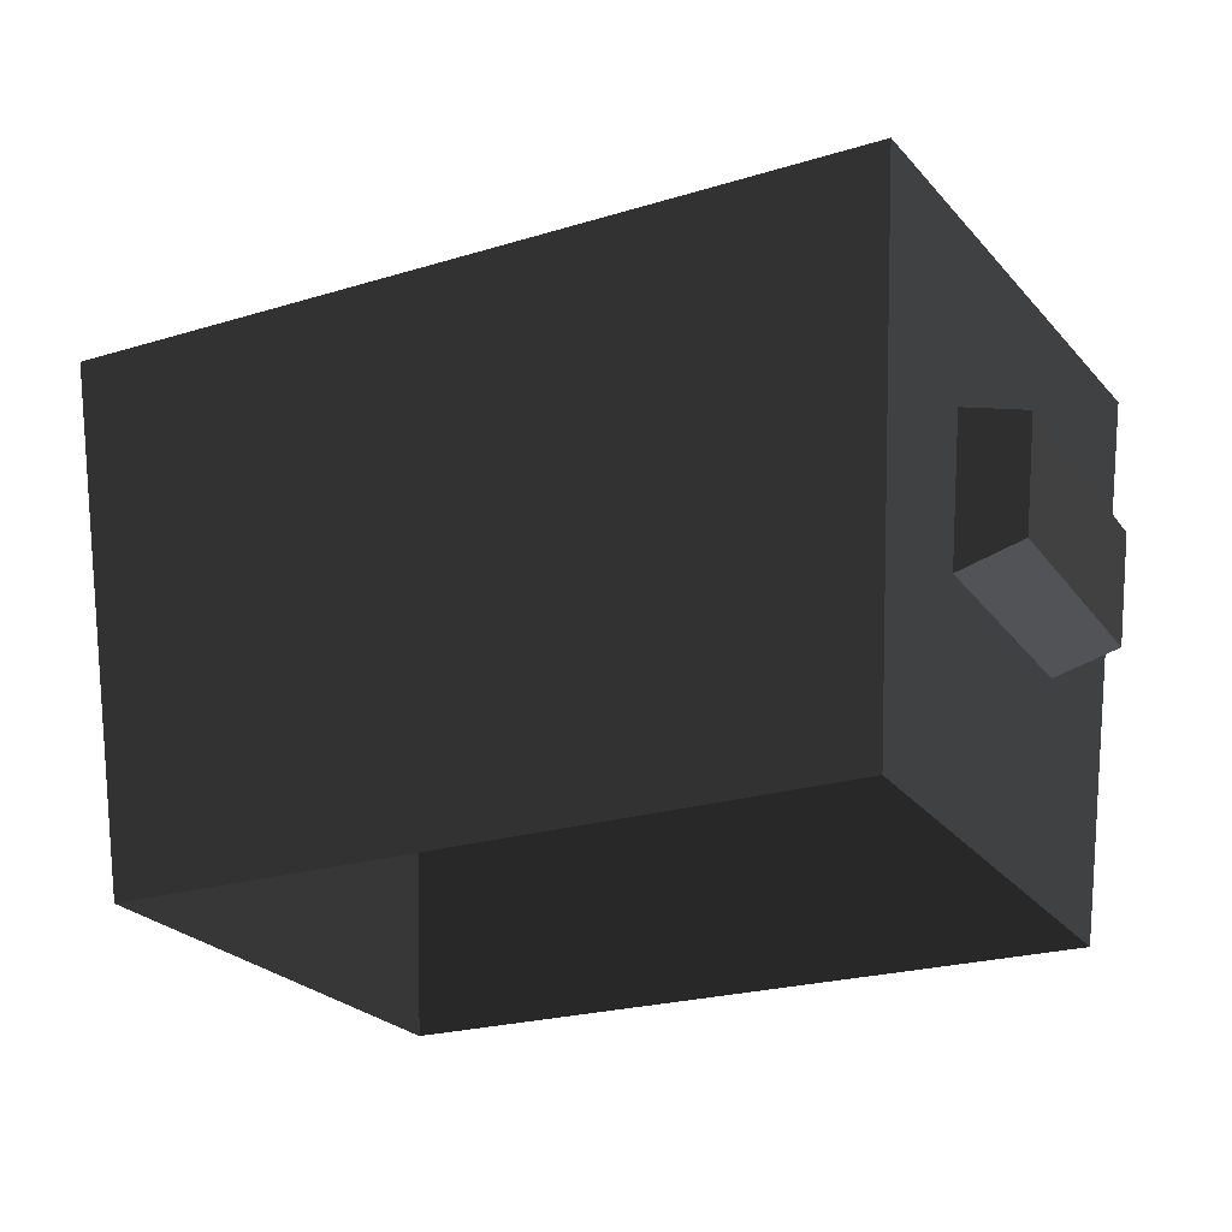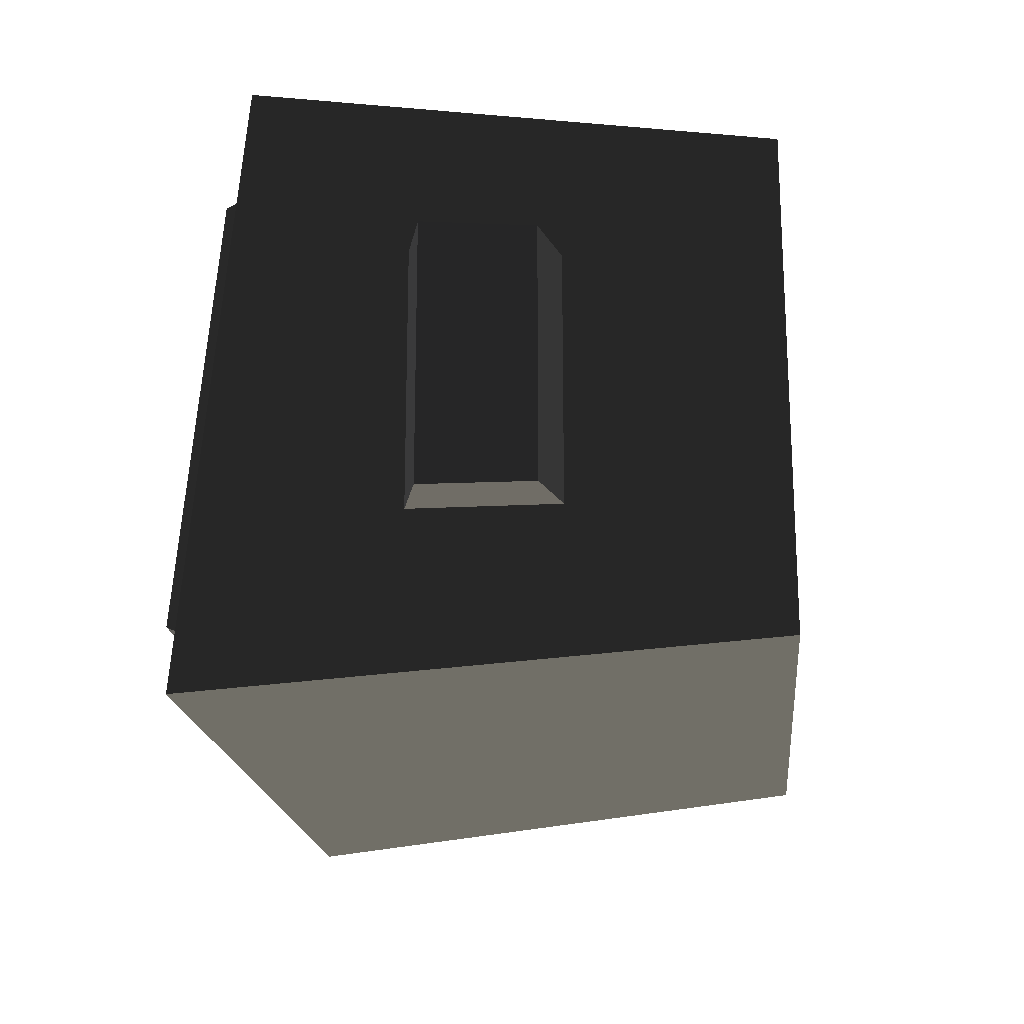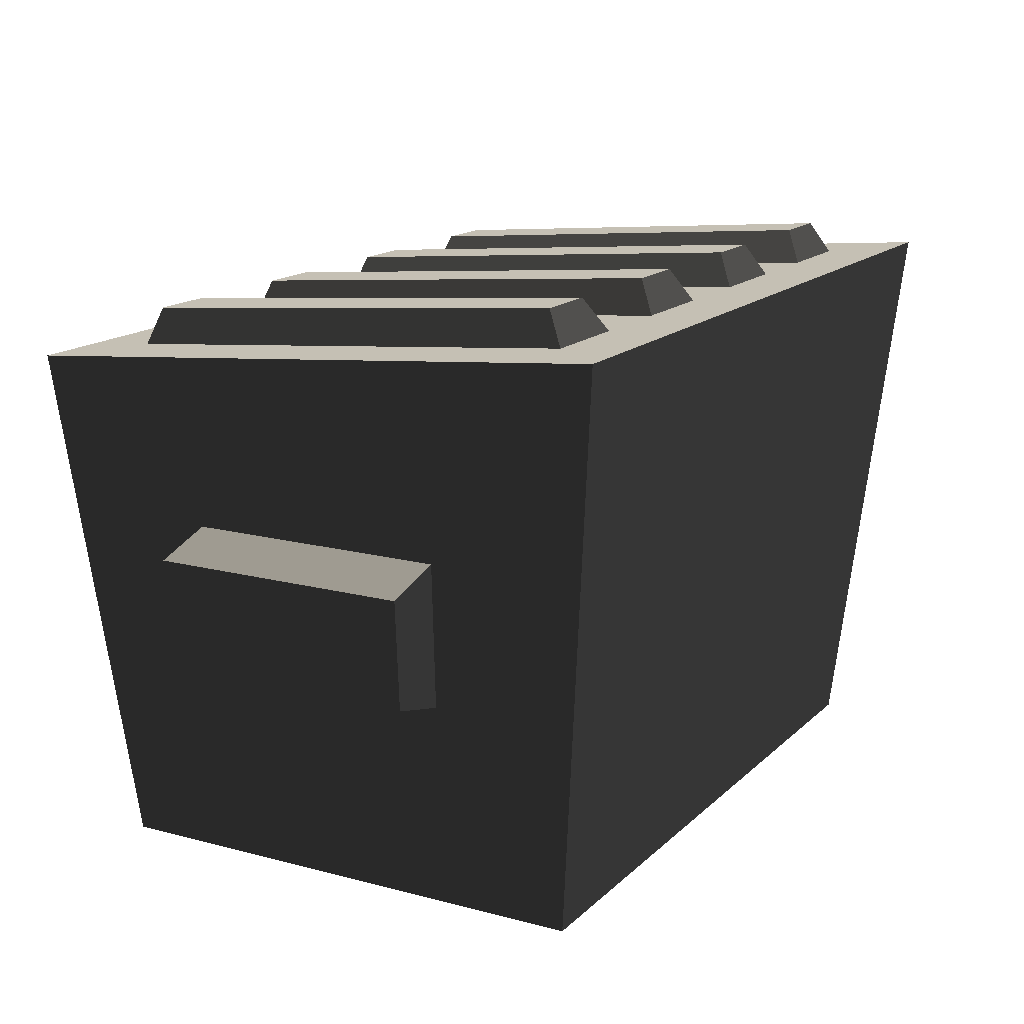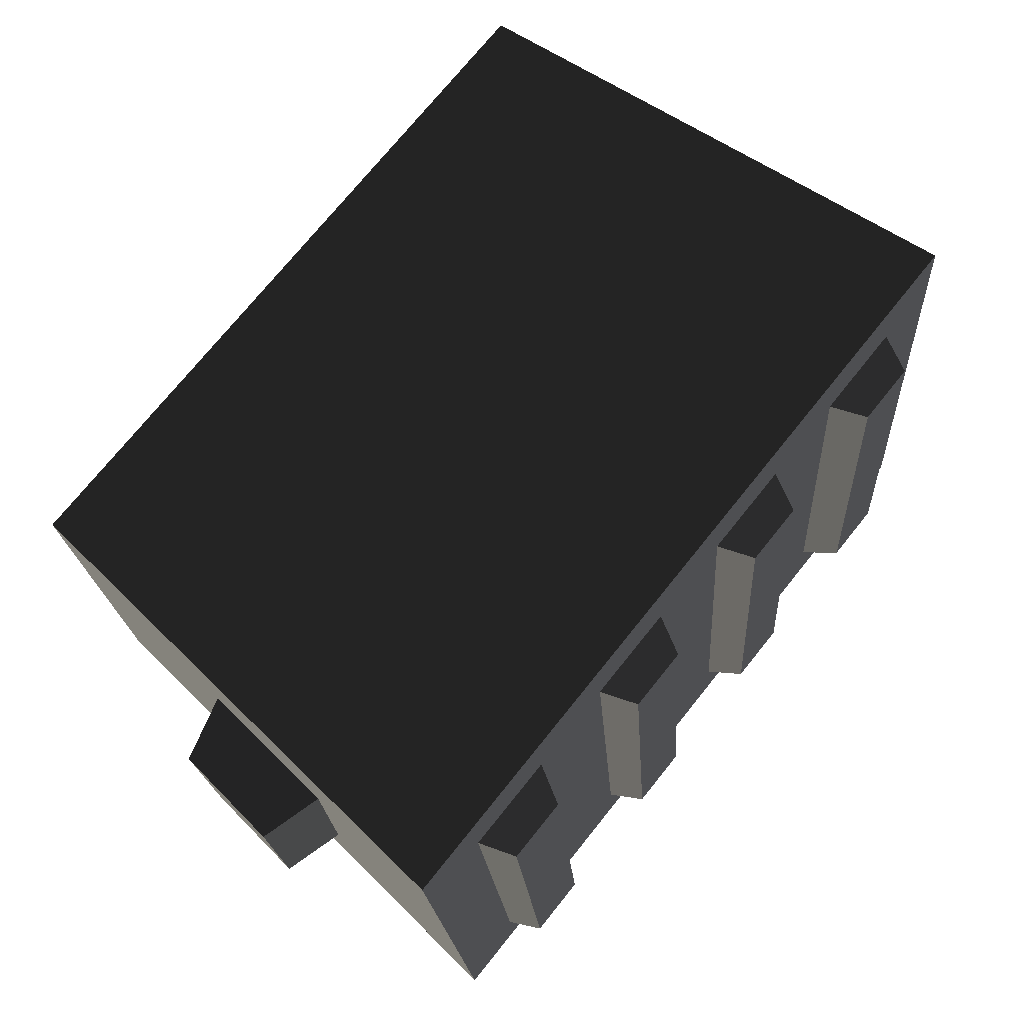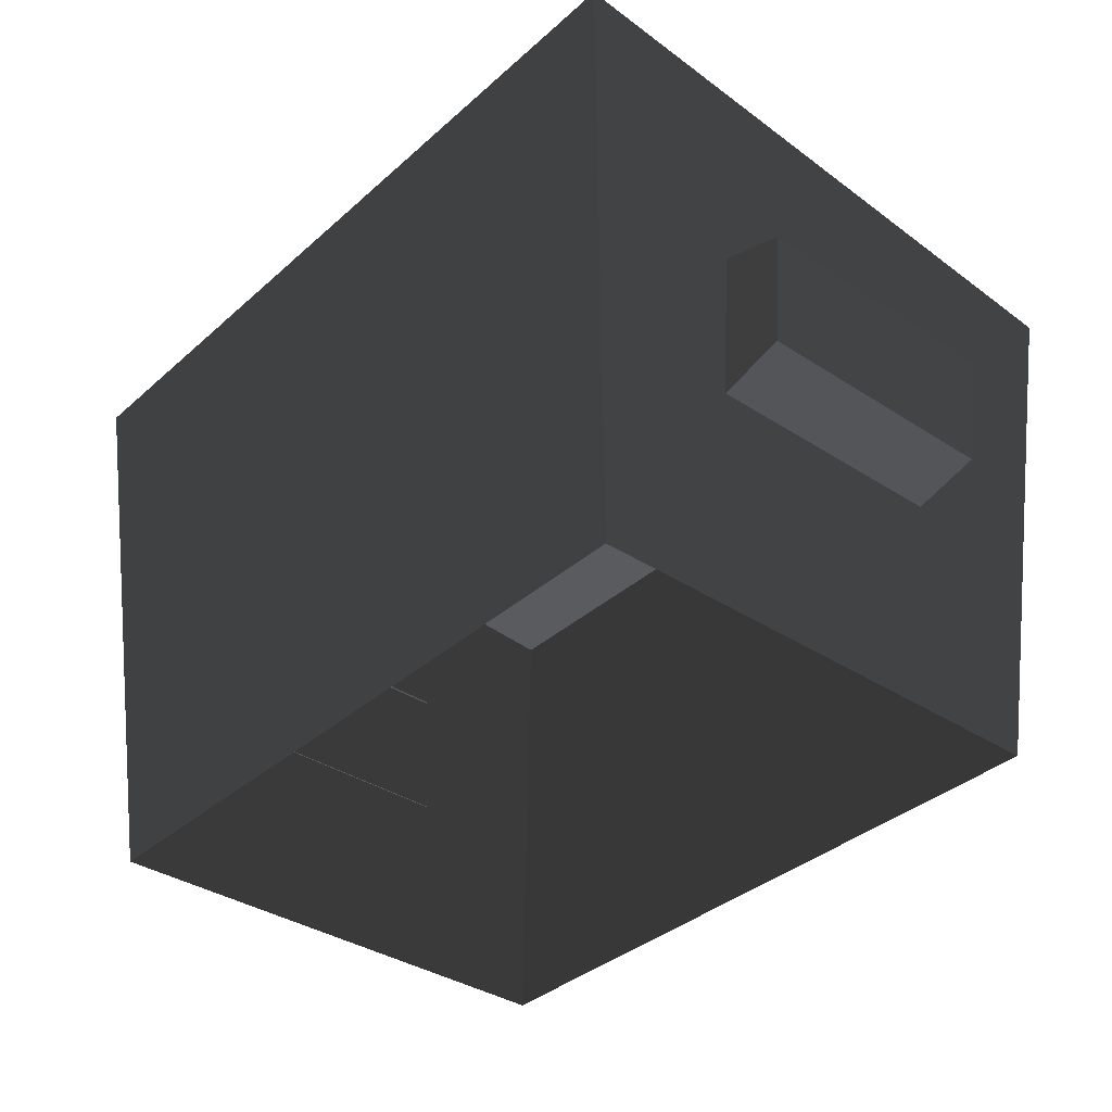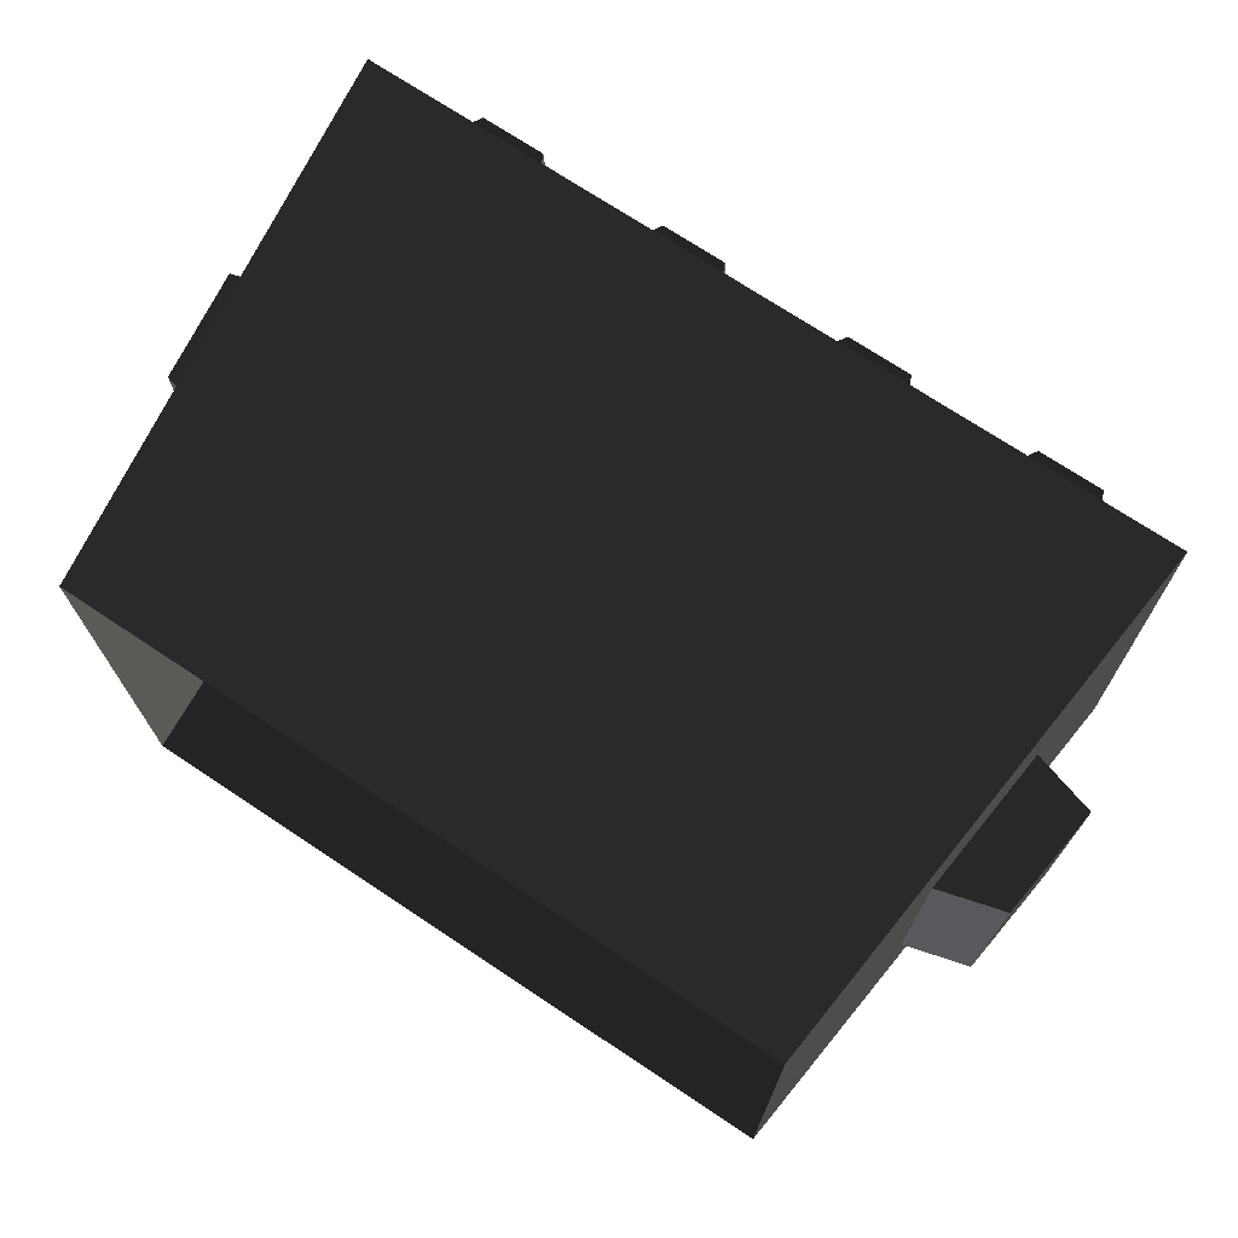
<metadata>
{"format":"obj","ext":"obj","renderer":"f3d","projection":"perspective","resolution":1024,"background":"white","views":[{"elev":-23.6,"azim":27.0,"up":"+Y"},{"elev":-19.3,"azim":-84.2,"up":"+Z"},{"elev":15.5,"azim":119.1,"up":"+Y"},{"elev":73.7,"azim":128.8,"up":"+Z"},{"elev":-35.8,"azim":-130.8,"up":"+Y"},{"elev":72.3,"azim":33.6,"up":"+Z"}]}
</metadata>
<code>
v 0.7544 1.809 -0.6474
v 0.9454 1.809 -0.6474
v 0.9369 1.696 0.664
v 0.7476 1.696 0.664
v 0.6988 1.711 -0.703
v 0.7544 1.809 -0.6474
v 0.7476 1.696 0.664
v 0.692 1.59 0.6962
v 0.692 1.59 0.6962
v 0.7476 1.696 0.664
v 0.9369 1.696 0.664
v 0.9781 1.59 0.6962
v 0.9781 1.59 0.6962
v 0.9369 1.696 0.664
v 0.9454 1.809 -0.6474
v 0.9877 1.711 -0.703
v 0.9877 1.711 -0.703
v 0.9454 1.809 -0.6474
v 0.7544 1.809 -0.6474
v 0.6988 1.711 -0.703
v 0.1878 1.809 -0.6474
v 0.3788 1.809 -0.6474
v 0.3754 1.696 0.664
v 0.1861 1.696 0.664
v 0.1366 1.711 -0.703
v 0.1878 1.809 -0.6474
v 0.1861 1.696 0.664
v 0.1353 1.59 0.6962
v 0.1353 1.59 0.6962
v 0.1861 1.696 0.664
v 0.3754 1.696 0.664
v 0.4214 1.59 0.6962
v 0.4214 1.59 0.6962
v 0.3754 1.696 0.664
v 0.3788 1.809 -0.6474
v 0.4255 1.711 -0.703
v 0.4255 1.711 -0.703
v 0.3788 1.809 -0.6474
v 0.1878 1.809 -0.6474
v 0.1366 1.711 -0.703
v -0.3788 1.809 -0.6474
v -0.1878 1.809 -0.6474
v -0.1861 1.696 0.664
v -0.3754 1.696 0.664
v -0.4255 1.711 -0.703
v -0.3788 1.809 -0.6474
v -0.3754 1.696 0.664
v -0.4214 1.59 0.6962
v -0.4214 1.59 0.6962
v -0.3754 1.696 0.664
v -0.1861 1.696 0.664
v -0.1353 1.59 0.6962
v -0.1353 1.59 0.6962
v -0.1861 1.696 0.664
v -0.1878 1.809 -0.6474
v -0.1366 1.711 -0.703
v -0.1366 1.711 -0.703
v -0.1878 1.809 -0.6474
v -0.3788 1.809 -0.6474
v -0.4255 1.711 -0.703
v -0.9454 1.809 -0.6474
v -0.7544 1.809 -0.6474
v -0.7476 1.696 0.664
v -0.9369 1.696 0.664
v -0.9877 1.711 -0.703
v -0.9454 1.809 -0.6474
v -0.9369 1.696 0.664
v -0.9781 1.59 0.6962
v -0.9781 1.59 0.6962
v -0.9369 1.696 0.664
v -0.7476 1.696 0.664
v -0.692 1.59 0.6962
v -0.692 1.59 0.6962
v -0.7476 1.696 0.664
v -0.7544 1.809 -0.6474
v -0.6988 1.711 -0.703
v -0.6988 1.711 -0.703
v -0.7544 1.809 -0.6474
v -0.9454 1.809 -0.6474
v -0.9877 1.711 -0.703
v 1.098 0.6689 0.3751
v 1.14 1.108 0.3896
v 1.334 1.053 0.3878
v 1.297 0.724 0.3769
v 1.14 1.108 0.3896
v 1.14 1.108 -0.3896
v 1.334 1.053 -0.3878
v 1.334 1.053 0.3878
v 1.14 1.108 -0.3896
v 1.098 0.6689 -0.3751
v 1.297 0.724 -0.3769
v 1.334 1.053 -0.3878
v 1.098 0.6689 -0.3751
v 1.098 0.6689 0.3751
v 1.297 0.724 0.3769
v 1.297 0.724 -0.3769
v 1.297 0.724 0.3769
v 1.334 1.053 0.3878
v 1.334 1.053 -0.3878
v 1.297 0.724 -0.3769
v 1.207 1.729 -0.911
v 1.043 0.04372 -0.7495
v 1.043 0.04372 0.7495
v 1.191 1.572 0.8995
v -1.098 0.6689 0.3751
v -1.297 0.724 0.3769
v -1.334 1.053 0.3878
v -1.14 1.108 0.3896
v -1.14 1.108 0.3896
v -1.334 1.053 0.3878
v -1.334 1.053 -0.3878
v -1.14 1.108 -0.3896
v -1.14 1.108 -0.3896
v -1.334 1.053 -0.3878
v -1.297 0.724 -0.3769
v -1.098 0.6689 -0.3751
v -1.098 0.6689 -0.3751
v -1.297 0.724 -0.3769
v -1.297 0.724 0.3769
v -1.098 0.6689 0.3751
v -1.297 0.724 0.3769
v -1.297 0.724 -0.3769
v -1.334 1.053 -0.3878
v -1.334 1.053 0.3878
v -1.207 1.729 -0.911
v -1.191 1.572 0.8995
v -1.043 0.04372 0.7495
v -1.043 0.04372 -0.7495
v -1.207 1.729 -0.911
v 1.207 1.729 -0.911
v 1.191 1.572 0.8995
v -1.191 1.572 0.8995
v -1.043 0.04372 0.7495
v -1.191 1.572 0.8995
v 1.191 1.572 0.8995
v 1.043 0.04372 0.7495
v 1.043 0.04372 -0.7495
v 1.207 1.729 -0.911
v -1.207 1.729 -0.911
v -1.043 0.04372 -0.7495
g Trash1_1189_9
f 1 3 2
f 1 4 3
f 5 7 6
f 5 8 7
f 9 11 10
f 9 12 11
f 13 15 14
f 13 16 15
f 17 19 18
f 17 20 19
f 21 23 22
f 21 24 23
f 25 27 26
f 25 28 27
f 29 31 30
f 29 32 31
f 33 35 34
f 33 36 35
f 37 39 38
f 37 40 39
f 41 43 42
f 41 44 43
f 45 47 46
f 45 48 47
f 49 51 50
f 49 52 51
f 53 55 54
f 53 56 55
f 57 59 58
f 57 60 59
f 61 63 62
f 61 64 63
f 65 67 66
f 65 68 67
f 69 71 70
f 69 72 71
f 73 75 74
f 73 76 75
f 77 79 78
f 77 80 79
f 81 83 82
f 81 84 83
f 85 87 86
f 85 88 87
f 89 91 90
f 89 92 91
f 93 95 94
f 93 96 95
f 97 99 98
f 97 100 99
f 101 103 102
f 101 104 103
f 105 107 106
f 105 108 107
f 109 111 110
f 109 112 111
f 113 115 114
f 113 116 115
f 117 119 118
f 117 120 119
f 121 123 122
f 121 124 123
f 125 127 126
f 125 128 127
f 129 131 130
f 129 132 131
f 133 135 134
f 133 136 135
f 137 139 138
f 137 140 139

</code>
